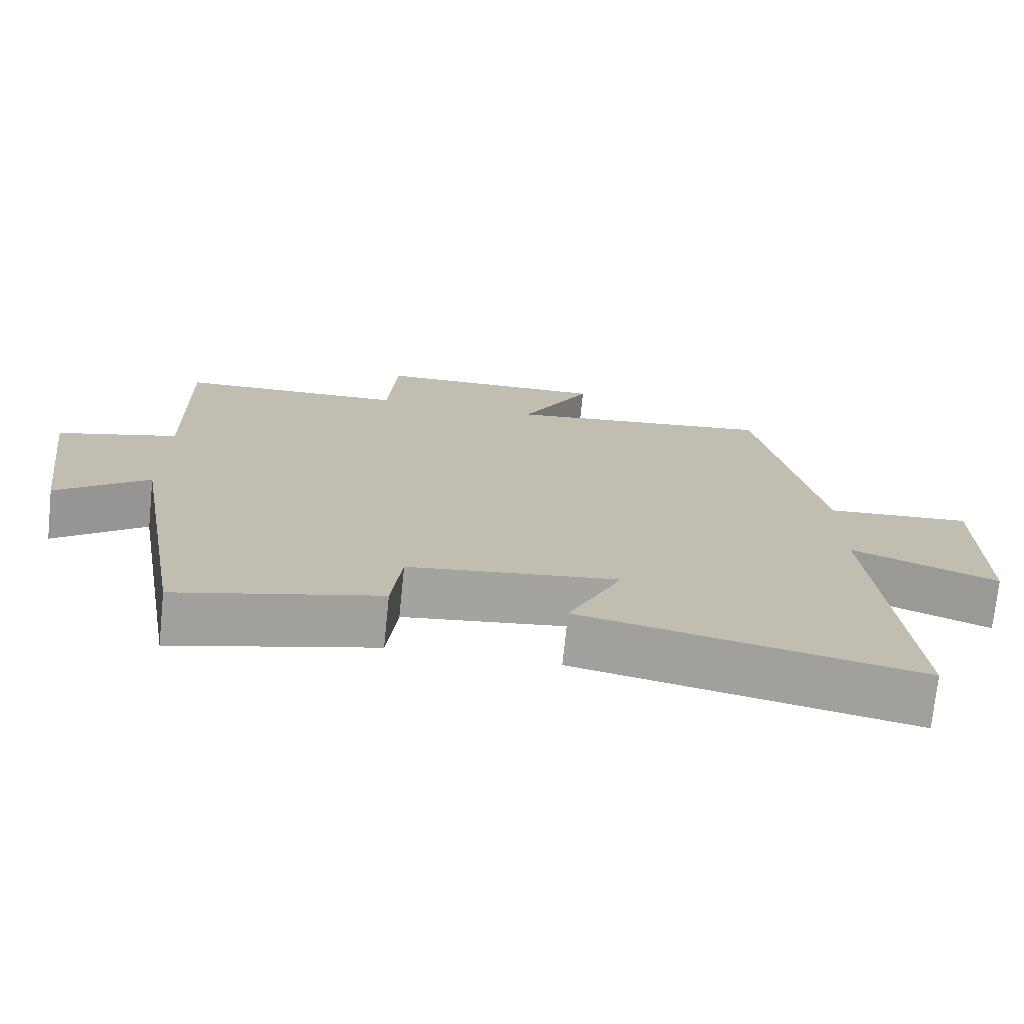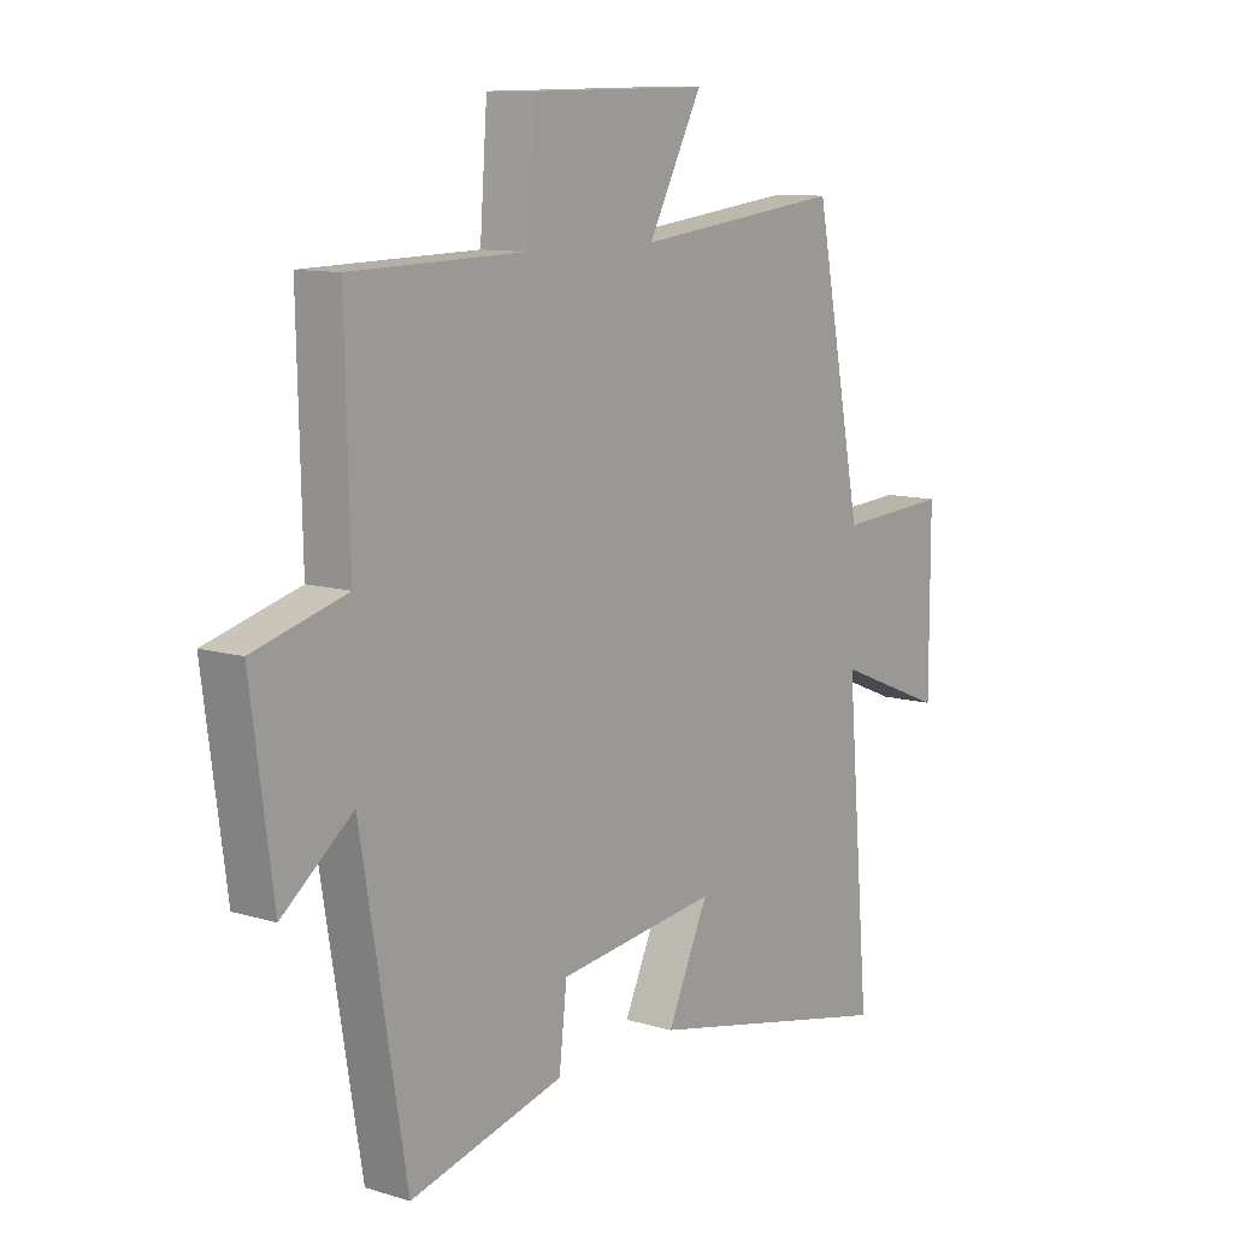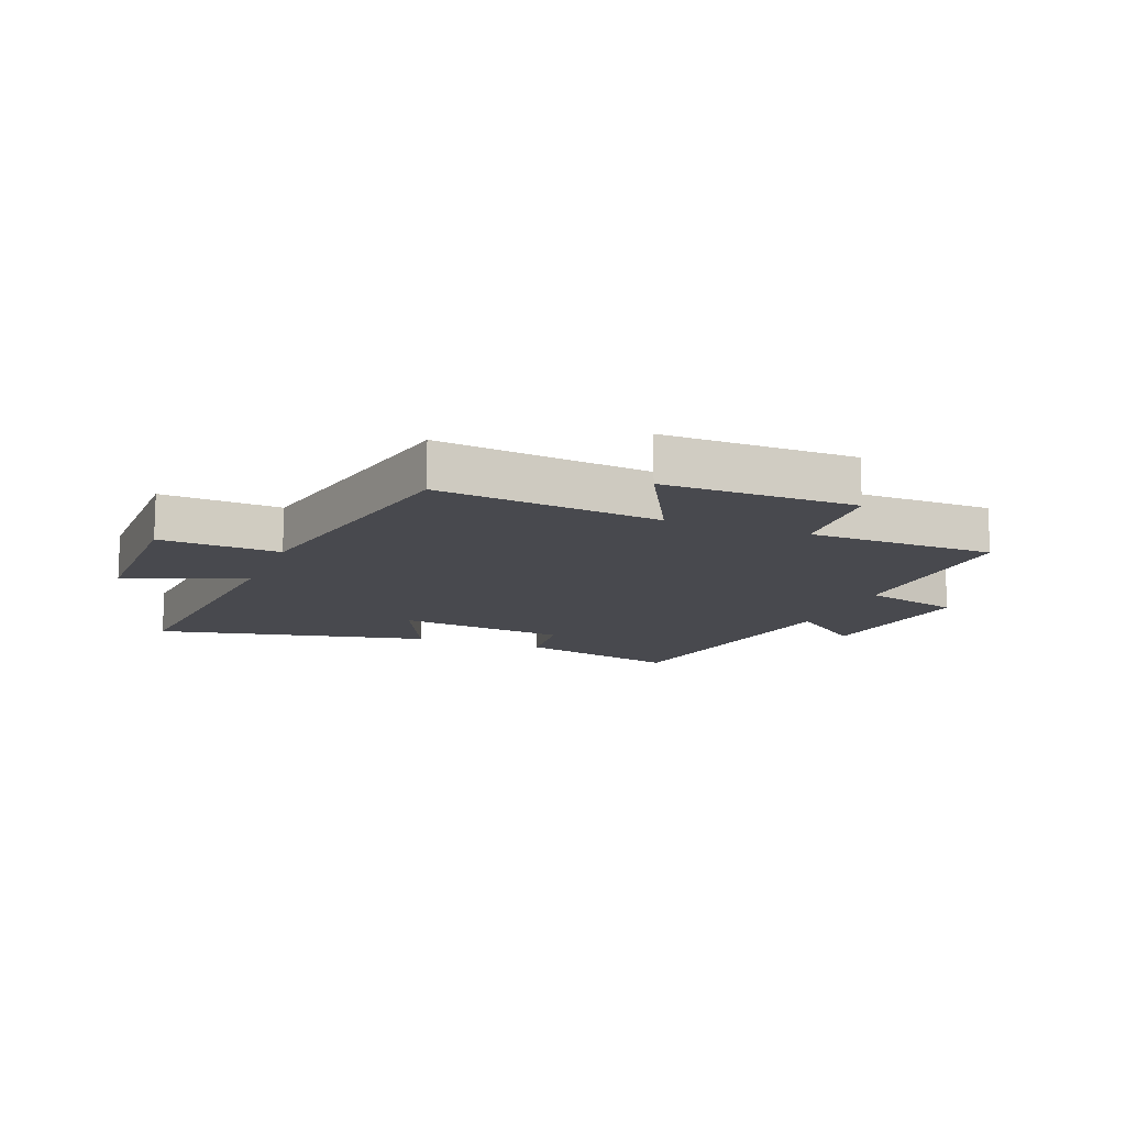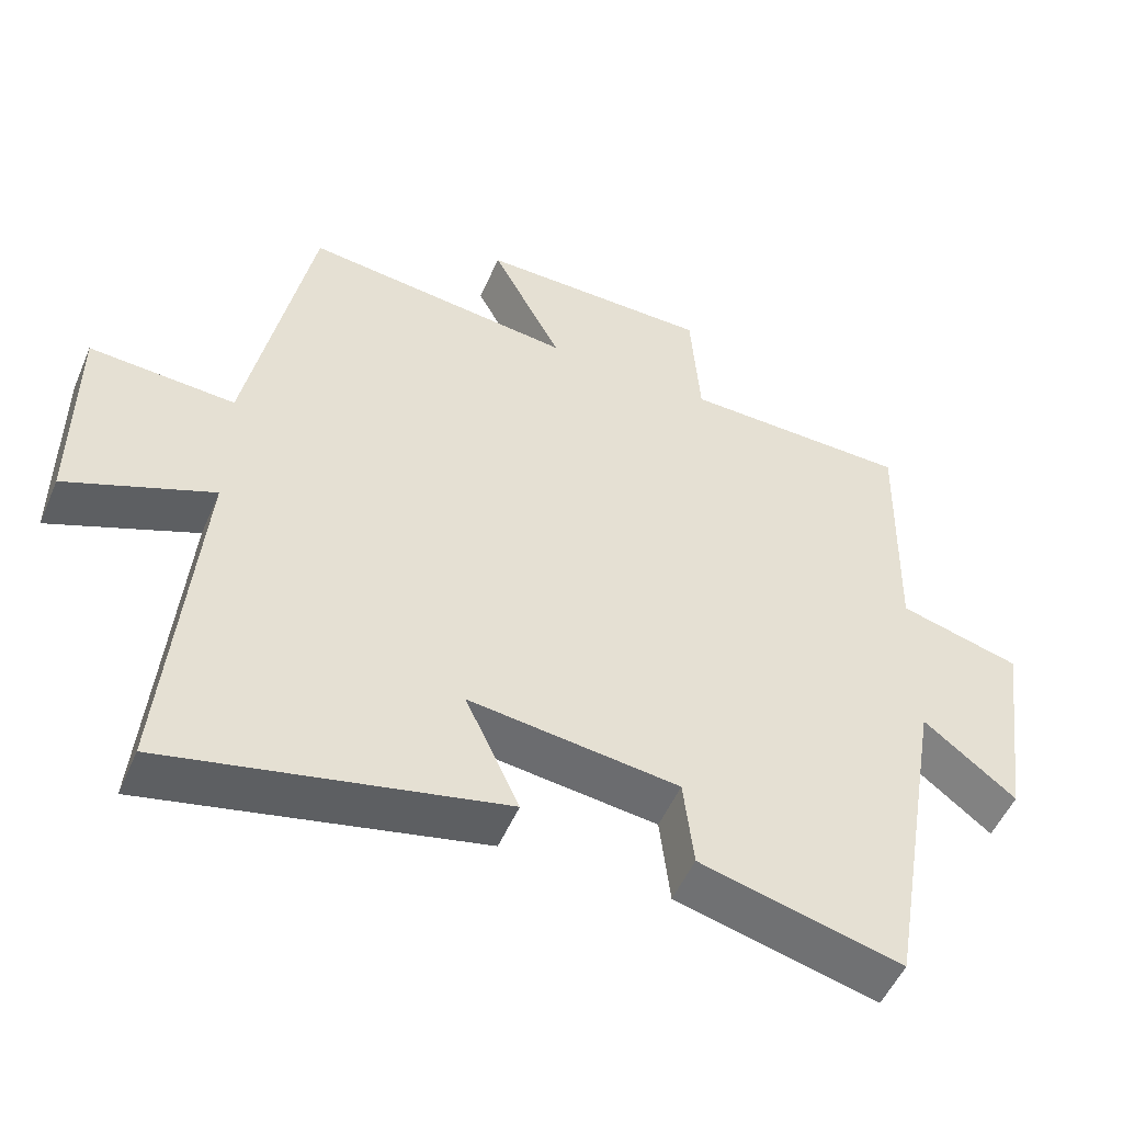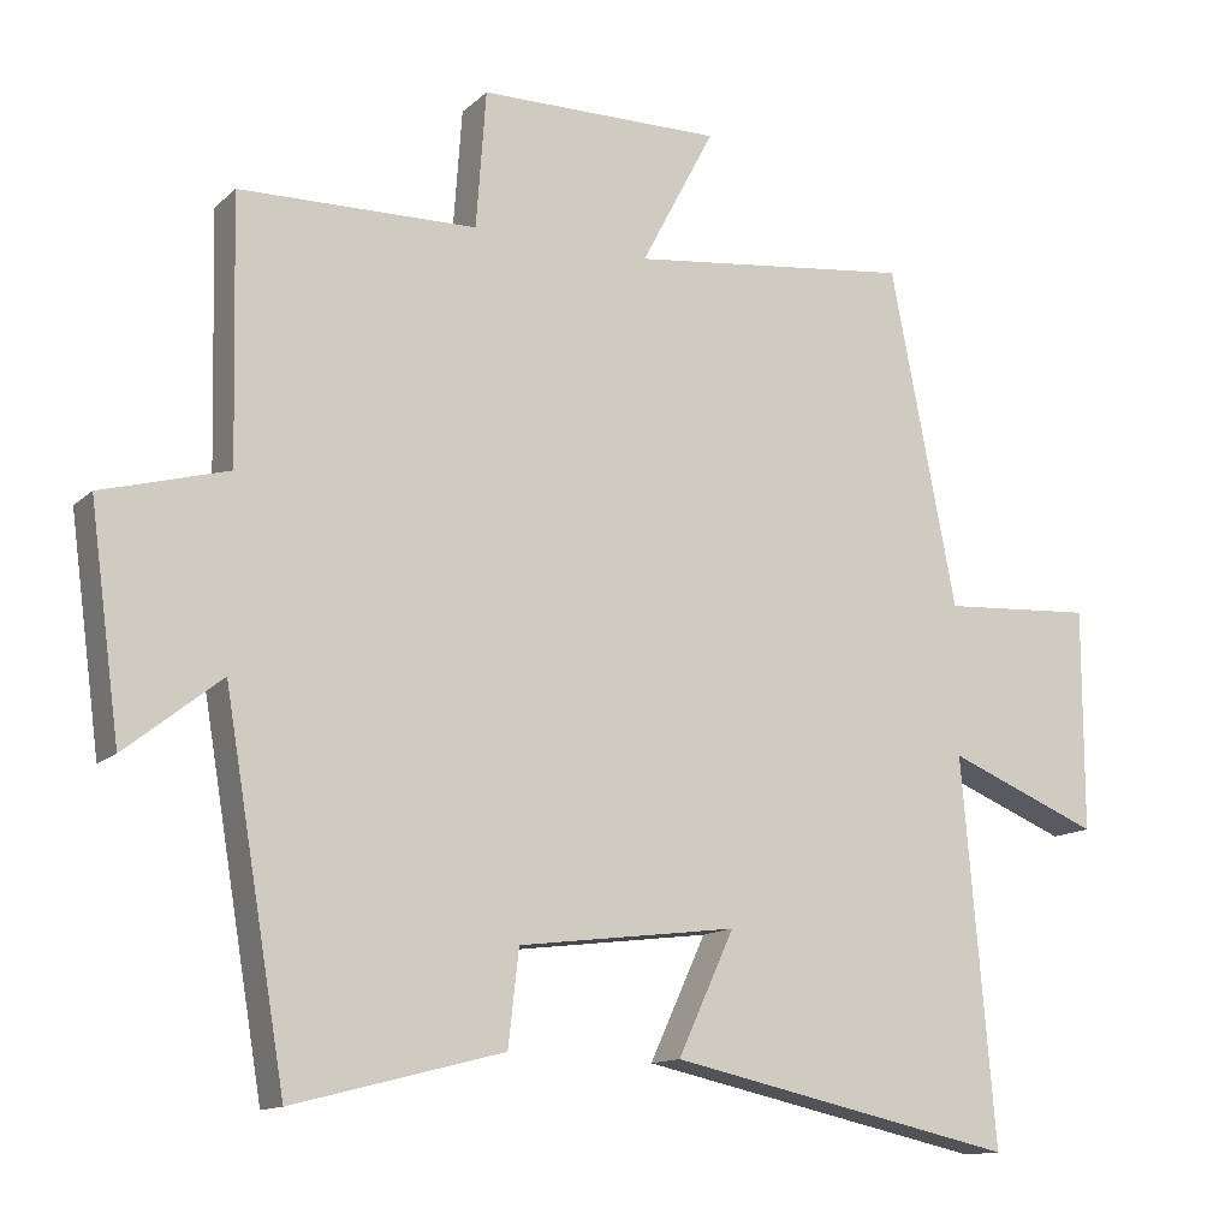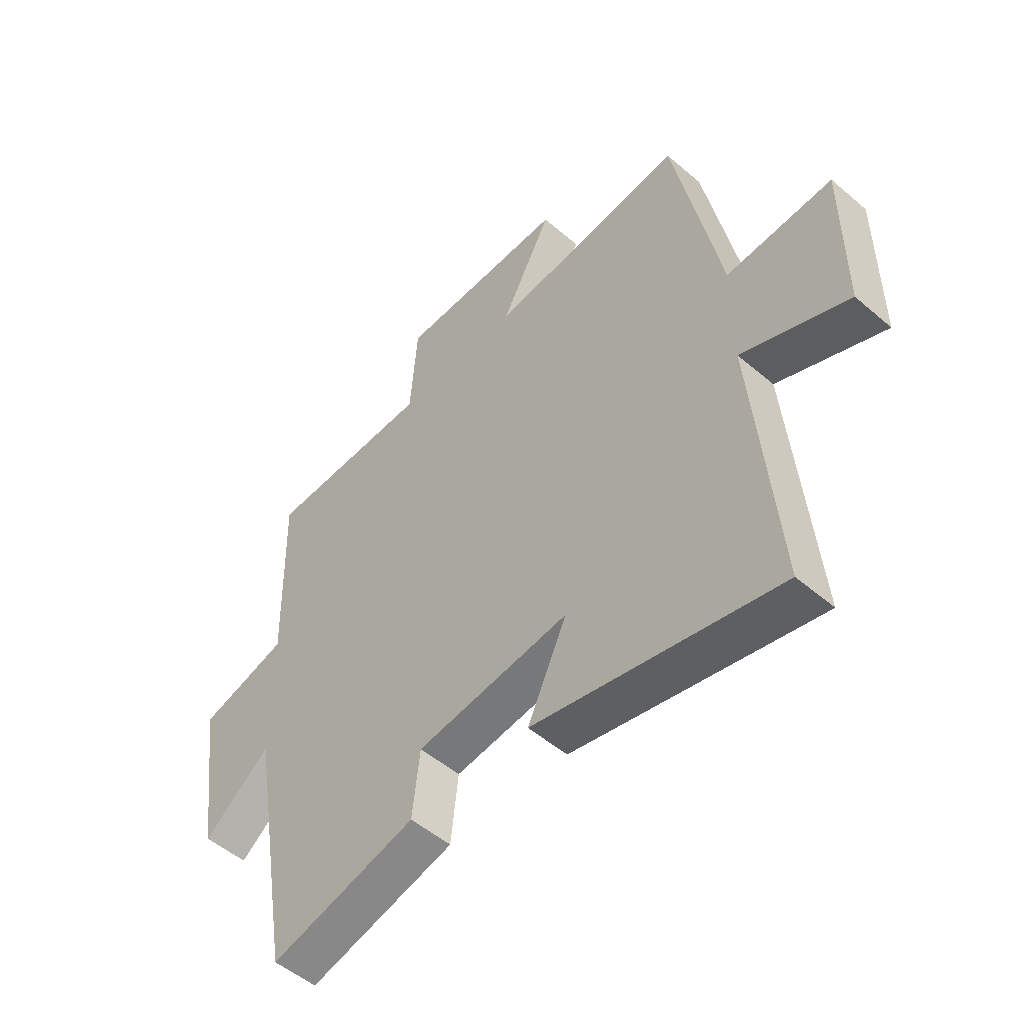
<metadata>
{"format":"obj","ext":"obj","renderer":"f3d","projection":"perspective","resolution":1024,"background":"white","views":[{"elev":-73.4,"azim":174.1,"up":"+Z"},{"elev":10.4,"azim":127.3,"up":"+Z"},{"elev":-12.7,"azim":-21.4,"up":"+Y"},{"elev":-51.8,"azim":-22.9,"up":"+Z"},{"elev":-13.1,"azim":151.9,"up":"+Z"},{"elev":-51.7,"azim":-132.8,"up":"+Z"}]}
</metadata>
<code>
v -0.543 0.07 -0.599
v -0.5 0.07 -0.097
v -0.7 0.07 -0.178
v -0.7 0.07 0.114
v -0.5 0.07 0.101
v -0.413 0.07 0.544
v -0.04 0.07 0.5
v -0.137 0.07 0.684
v 0.183 0.07 0.68
v 0.196 0.07 0.5
v 0.508 0.07 0.493
v 0.5 0.07 0.15
v 0.666 0.07 0.104
v 0.626 0.07 -0.192
v 0.5 0.07 -0.092
v 0.419 0.07 -0.571
v 0.143 0.07 -0.5
v 0.129 0.07 -0.376
v -0.159 0.07 -0.34
v -0.085 0.07 -0.5
v -0.543 0 -0.599
v -0.5 0 -0.097
v -0.7 0 -0.178
v -0.7 0 0.114
v -0.5 0 0.101
v -0.413 0 0.544
v -0.04 0 0.5
v -0.137 0 0.684
v 0.183 0 0.68
v 0.196 0 0.5
v 0.508 0 0.493
v 0.5 0 0.15
v 0.666 0 0.104
v 0.626 0 -0.192
v 0.5 0 -0.092
v 0.419 0 -0.571
v 0.143 0 -0.5
v 0.129 0 -0.376
v -0.159 0 -0.34
v -0.085 0 -0.5
f 19 20 1 2
f 18 19 2
f 15 16 17 18
f 15 18 2
f 12 13 14 15
f 12 15 2
f 10 11 12 2
f 7 8 9 10
f 7 10 2 3
f 5 6 7
f 5 7 3
f 3 4 5
f 22 21 40 39
f 22 39 38
f 38 37 36 35
f 22 38 35
f 35 34 33 32
f 22 35 32
f 22 32 31 30
f 30 29 28 27
f 23 22 30 27
f 27 26 25
f 23 27 25
f 25 24 23
f 1 21 22 2
f 2 22 23 3
f 3 23 24 4
f 4 24 25 5
f 5 25 26 6
f 6 26 27 7
f 7 27 28 8
f 8 28 29 9
f 9 29 30 10
f 10 30 31 11
f 11 31 32 12
f 12 32 33 13
f 13 33 34 14
f 14 34 35 15
f 15 35 36 16
f 16 36 37 17
f 17 37 38 18
f 18 38 39 19
f 19 39 40 20
f 20 40 21 1

</code>
